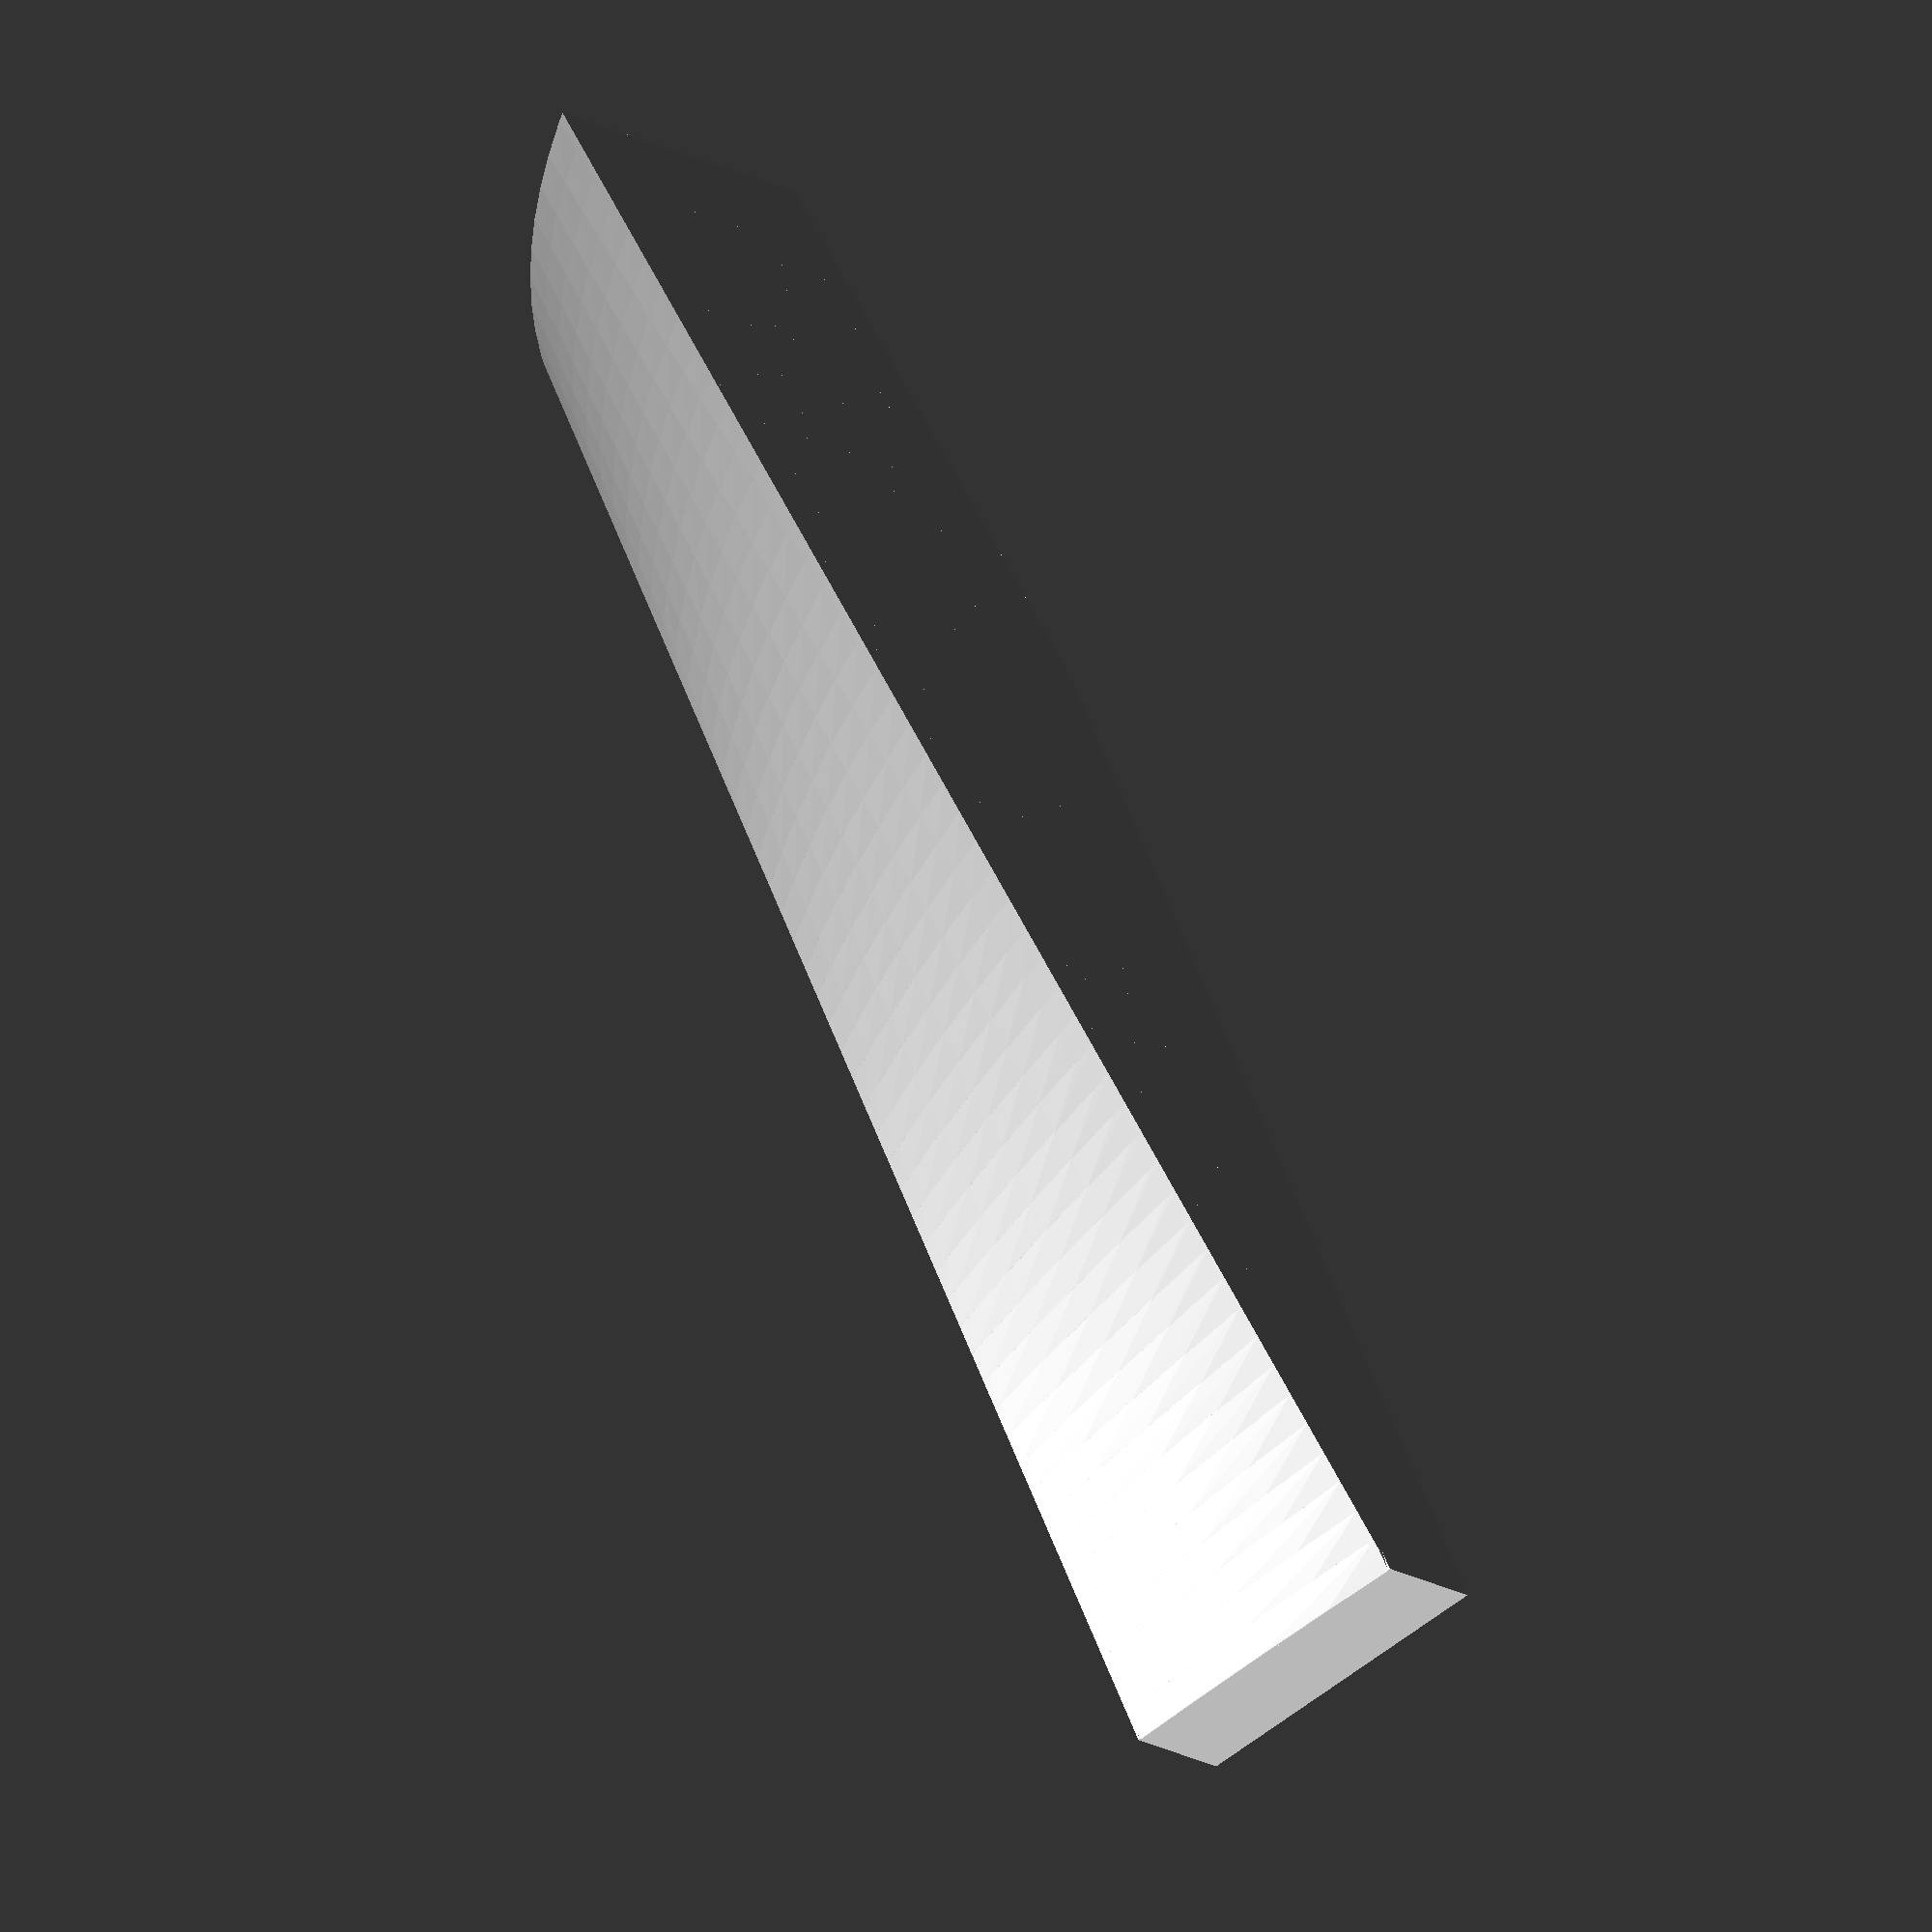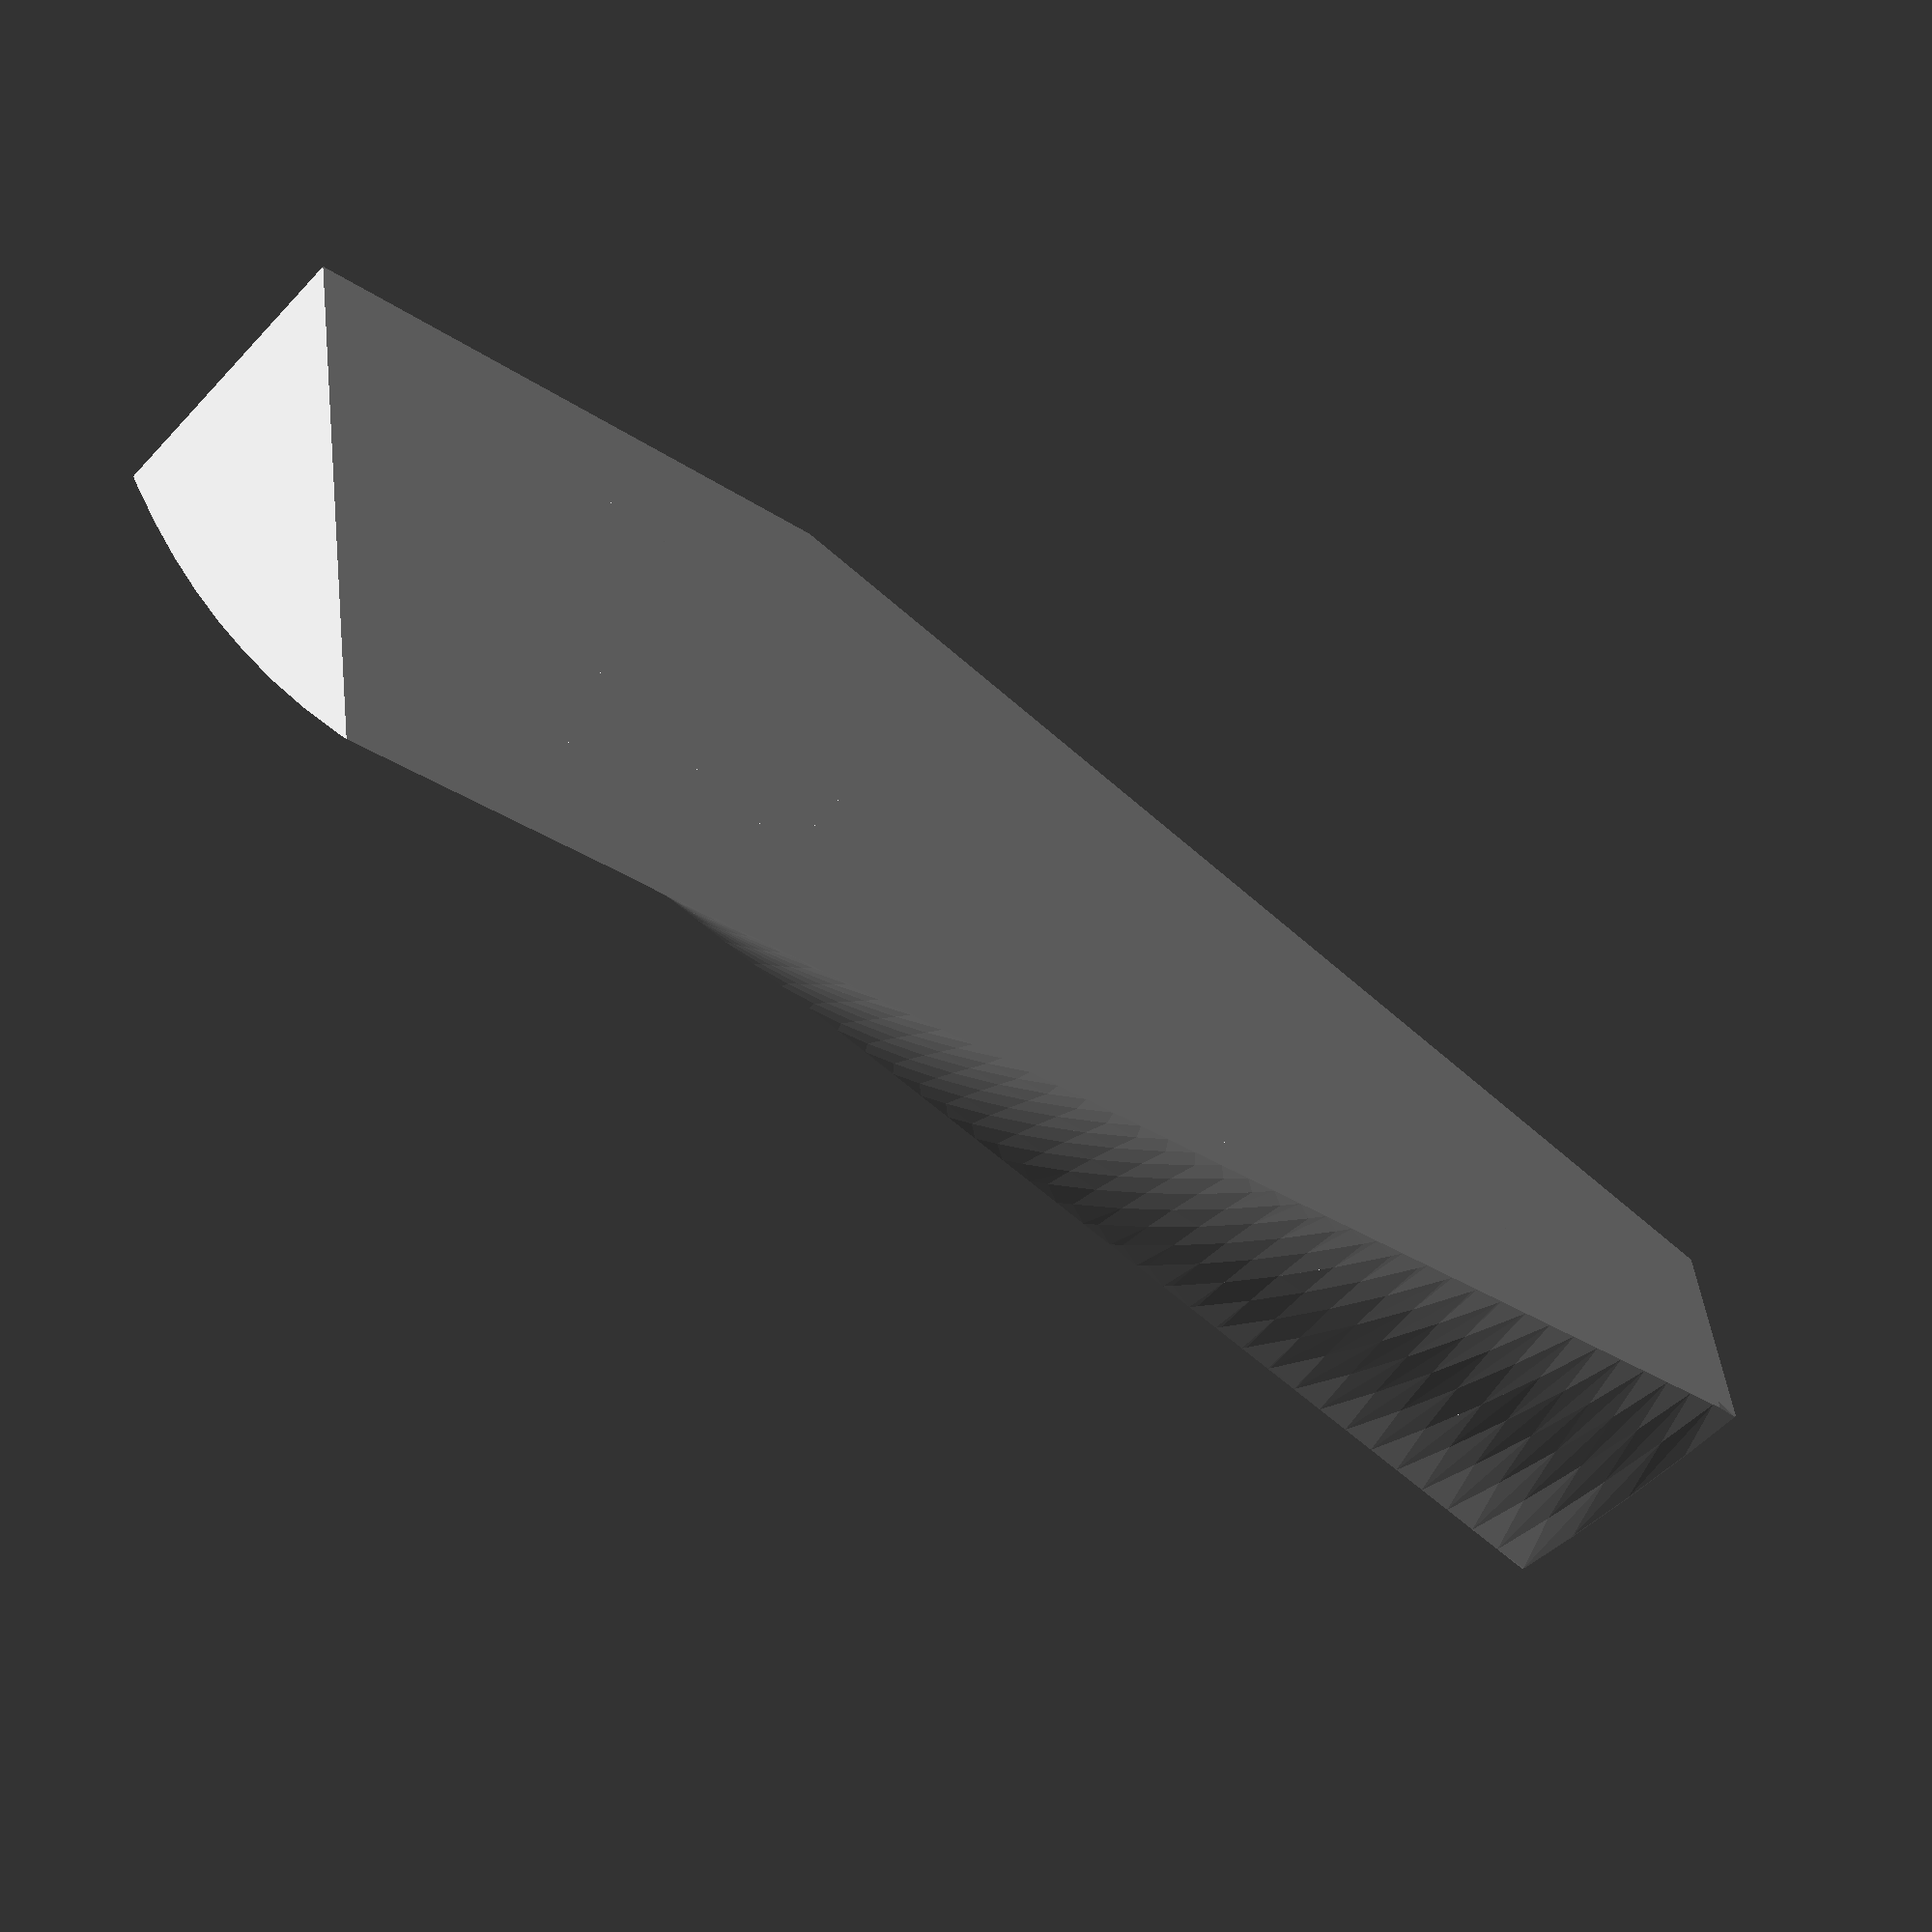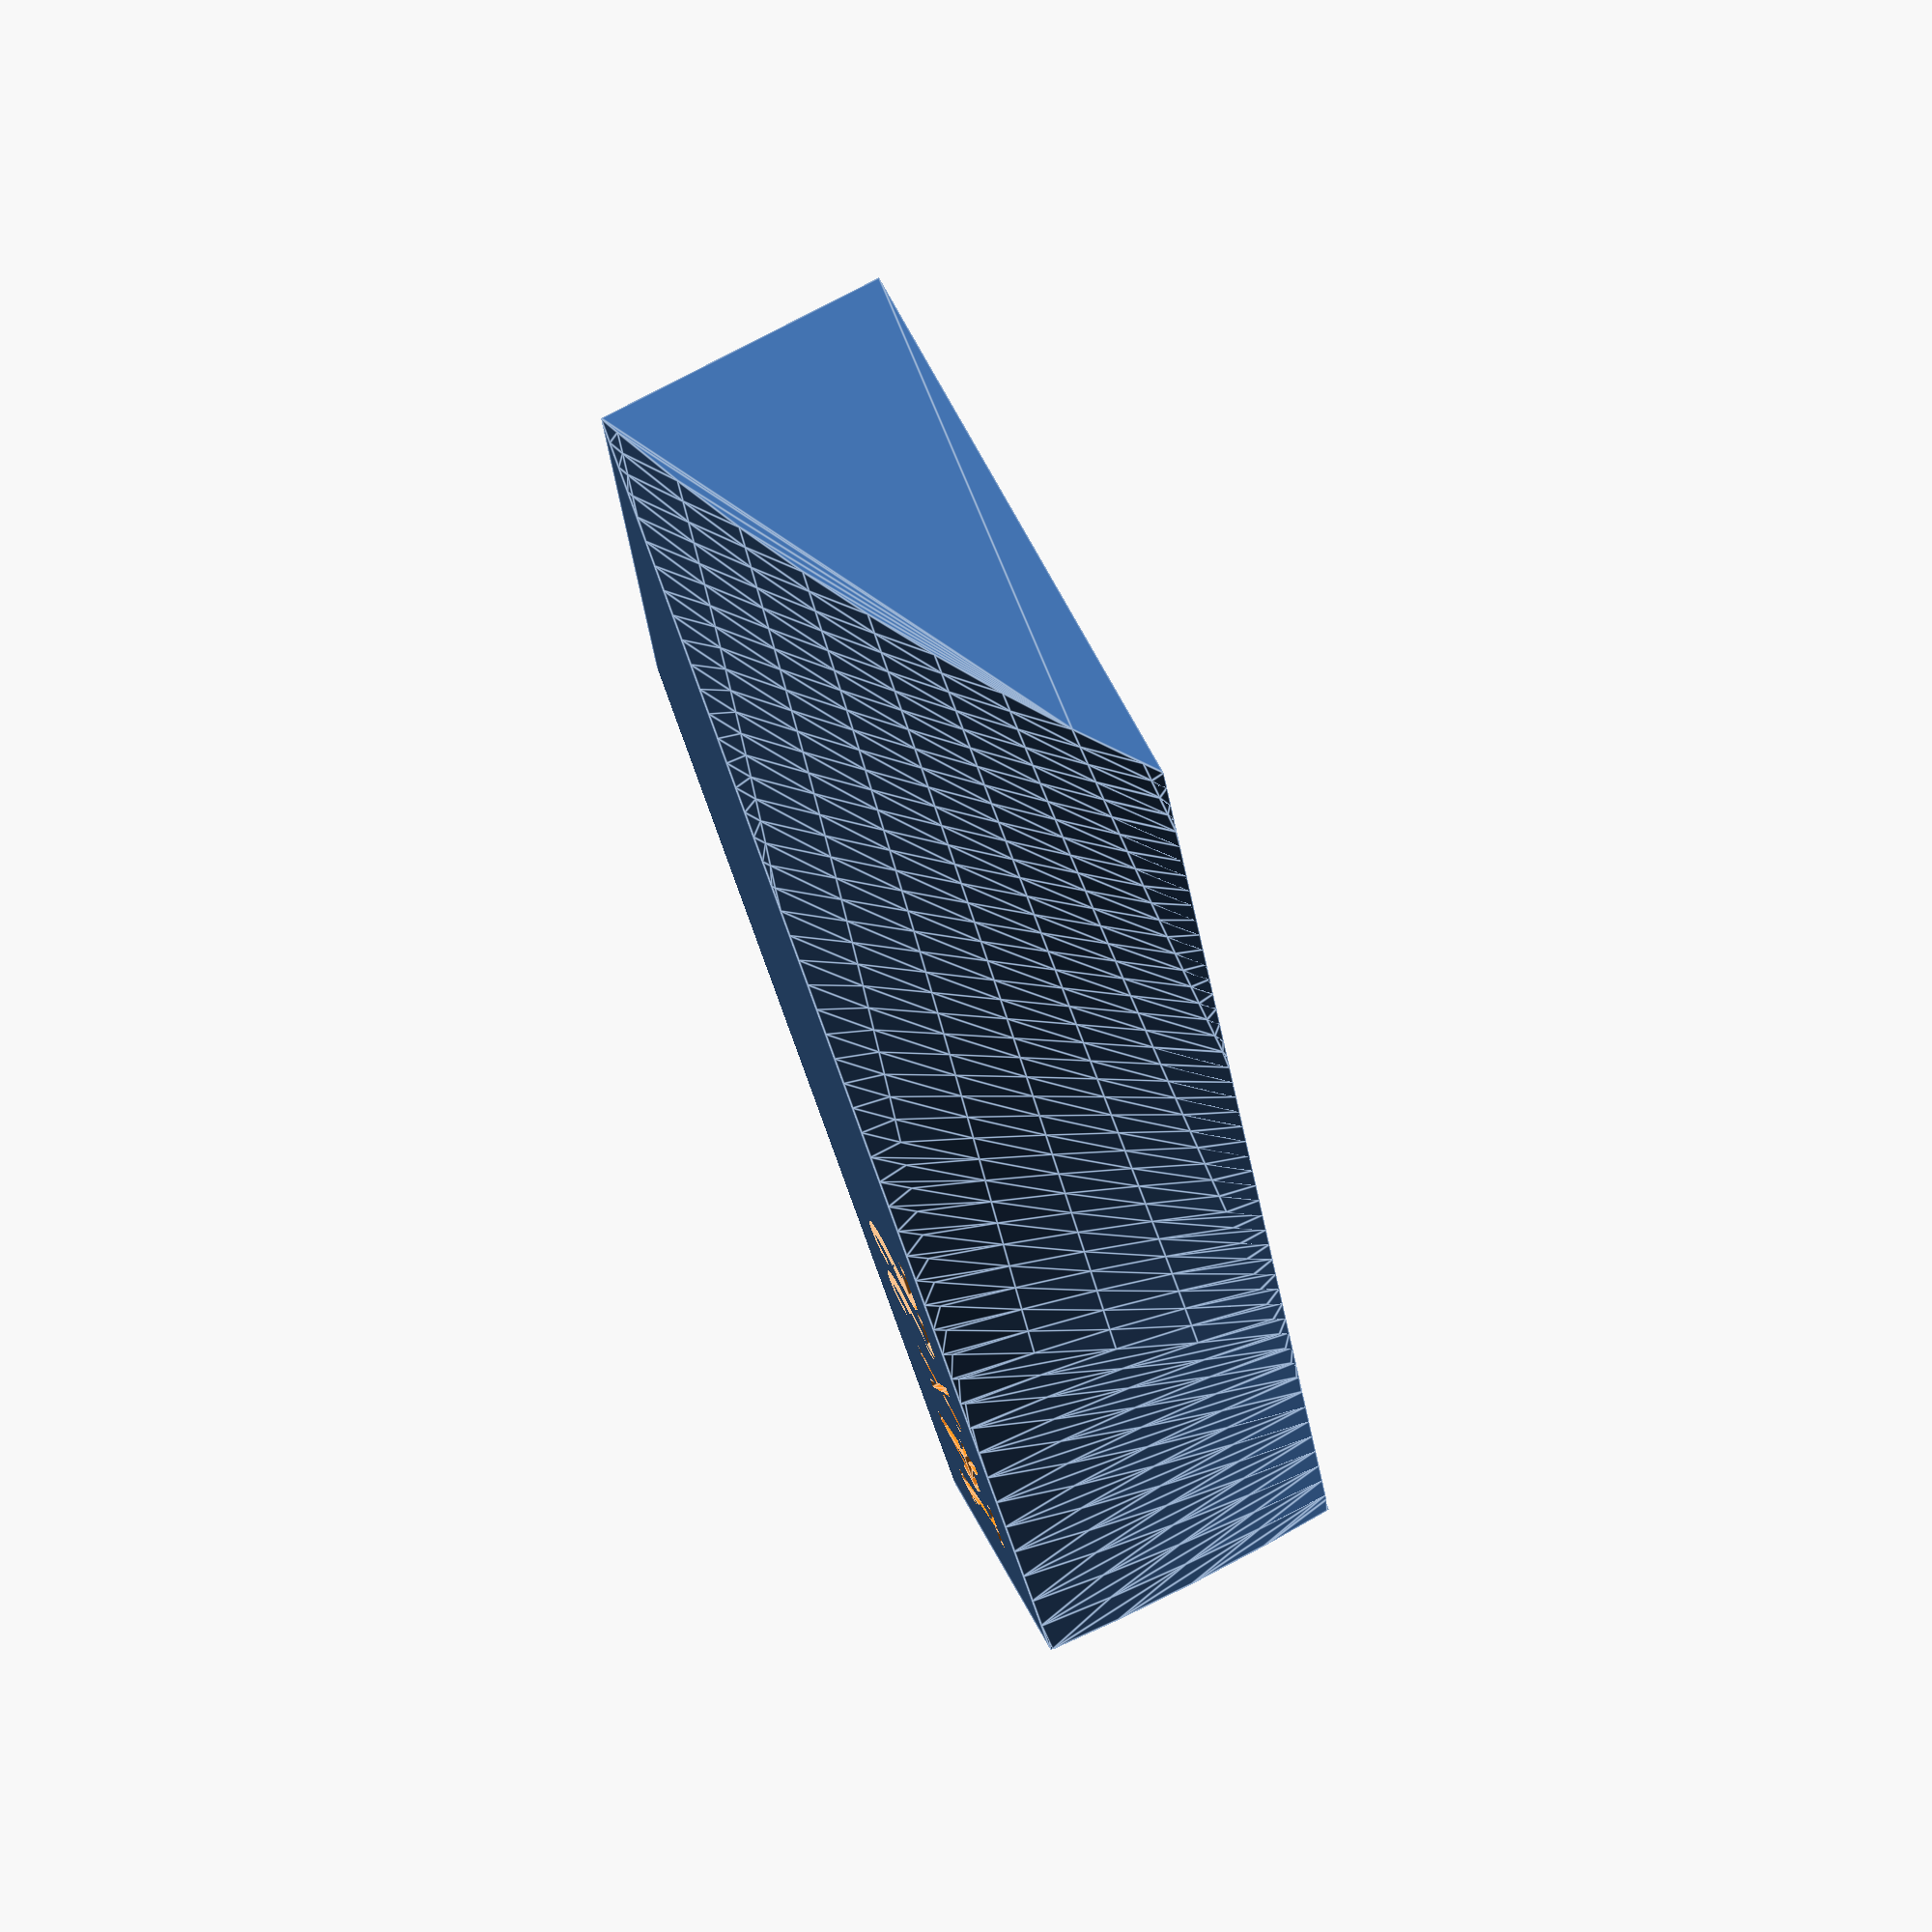
<openscad>
/*
A script for generating blocks used to mold propeller blades suitable
for light-weight rubber band power model airplanes or simmilar low
power, low RPM applications.

Copywrite 2018, Robert Marchese
*/
 
/* [Dimensions] */
// Prop hub to tip along the x-axis (inches)
prop_dia_in = 14.0;

// Theoretical distance traved in one revelution (inches)
prop_pitch_in = 22.0;

// Width of rectangular block (inches)
block_width_in = 2.5;

/* [Options] */ 
// Cross Sections
xsection="curved";  // [curved:Circular,flat:Flat]

// Radius of curcved cross section
camber_radius_in = 10.0;

// Divisions between root and tip
sections = 50;

/* [Print Options] */
show_dimensions = true;
minimal_volume = true;

/* [Hidden] */
mm = 25.4;
$fn = 192;

// convert user inputs to metric
prop_dia = prop_dia_in * mm;
prop_pitch = prop_pitch_in * mm;
block_width = block_width_in * mm;
camber_radius = camber_radius_in * mm;

// Determine the block thickness given diameter, pitch and width
// https://indoornewsandviews.files.wordpress.com/2012/10/inav_121_press.pdf
// From page 22, Indoor Props - Practice
function t_block(d, p, w) = p*w/(3.14159*d);

block_height =  t_block(prop_dia, prop_pitch, block_width);

// Fill in the basic block shape and add description
difference() {
    linear_extrude(block_height)
        polygon([[0,0],[prop_dia/2, block_width], [0, block_width]]);

    rotate([0,0, atan(2*block_width/prop_dia)]) {
        if (show_dimensions) {
            translate([10, 5, block_height-.8])
                linear_extrude(1.0) text(str(prop_dia/mm, " x ", prop_pitch/mm));
        }
        if (minimal_volume) {
            translate([0, 20, -1]) cube([prop_dia/2,block_width,block_height+2]);
        }
    }
}

// Iterate over the blade cross sections to generate the main surface
for(i=[0:sections-1]) {
    hull() {
        blade_section(i, block_width, block_height, sections, camber_radius, xsection);
        blade_section(i+1, block_width, block_height, sections, camber_radius, xsection);
    }
}


module circular_segment(R, c)
{
    // see https://en.wikipedia.org/wiki/Circular_segment
    d = sqrt(R*R-(c*c)/4);
    linear_extrude(0.1) difference() {
        translate([-d,0,0]) circle(R);
        translate([-R,0,0]) square(2*R, center=true);
    }
}


 module blade_section(i, width, height, sections, camber_rad=125, xsection)
 {
    width_i = i*width/sections;
    chord_i = sqrt(height*height+width_i*width_i);
    angle_i = atan(width_i / height);

    translate([(i/sections)*prop_dia/2,0,0]) {
        // generate and orient the circular segments
        if (xsection == "curved") {
            rotate([-angle_i,0,0]) 
                translate([0, 0, chord_i/2]) 
                    rotate([90, 0, -90]) circular_segment(camber_rad, chord_i);
        }
        // generate triangle to 'support' the circular segments
        rotate([0,-90,0]) linear_extrude(1.1) 
            polygon([[0,0], [0, width_i], [height, width_i]]);
    }      
}


</openscad>
<views>
elev=65.6 azim=321.8 roll=126.8 proj=o view=solid
elev=228.5 azim=189.1 roll=40.4 proj=p view=solid
elev=284.5 azim=258.3 roll=62.4 proj=o view=edges
</views>
